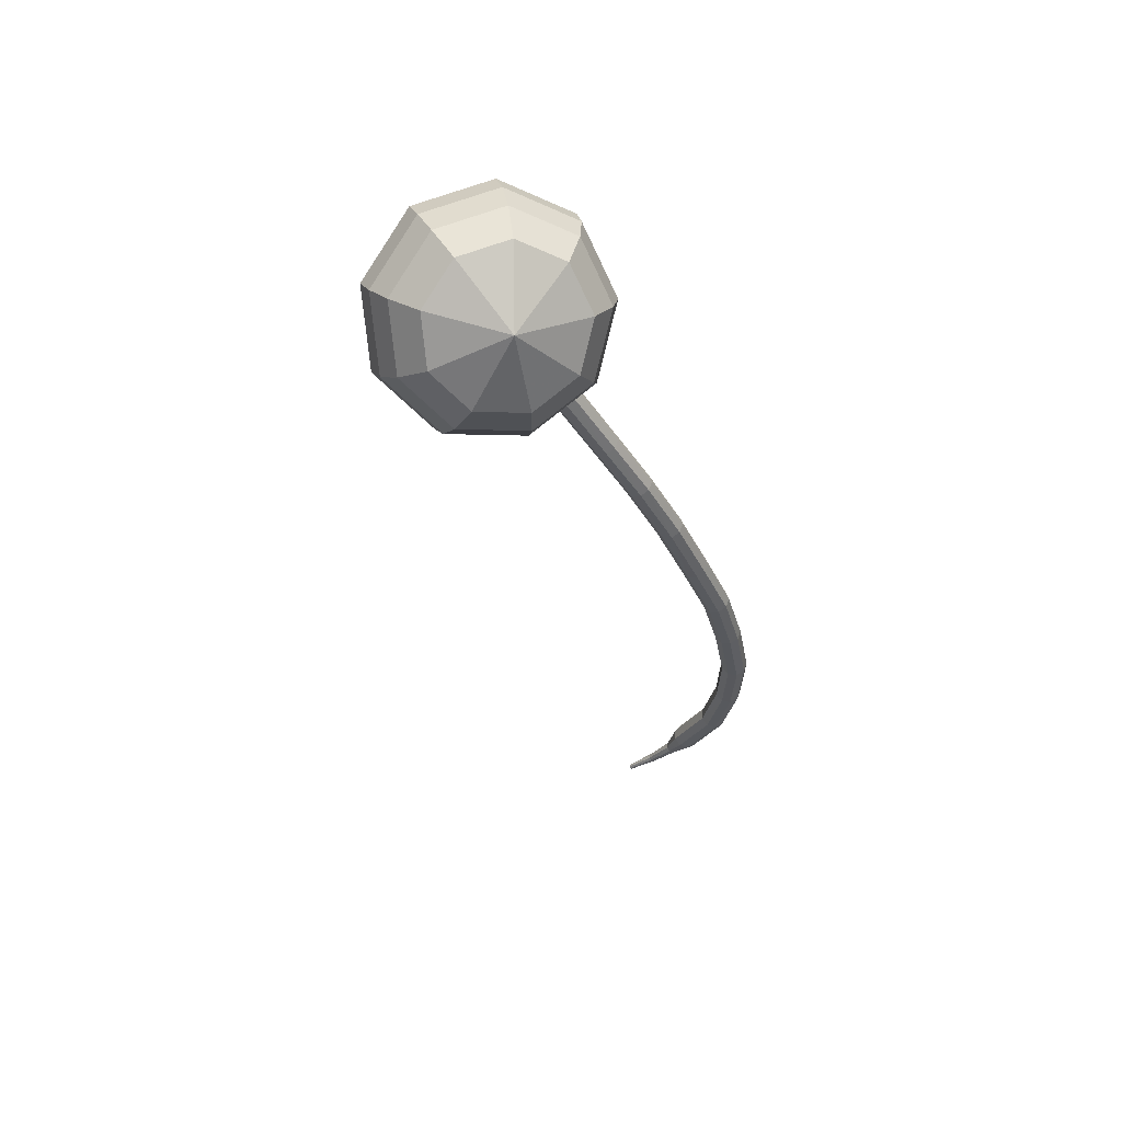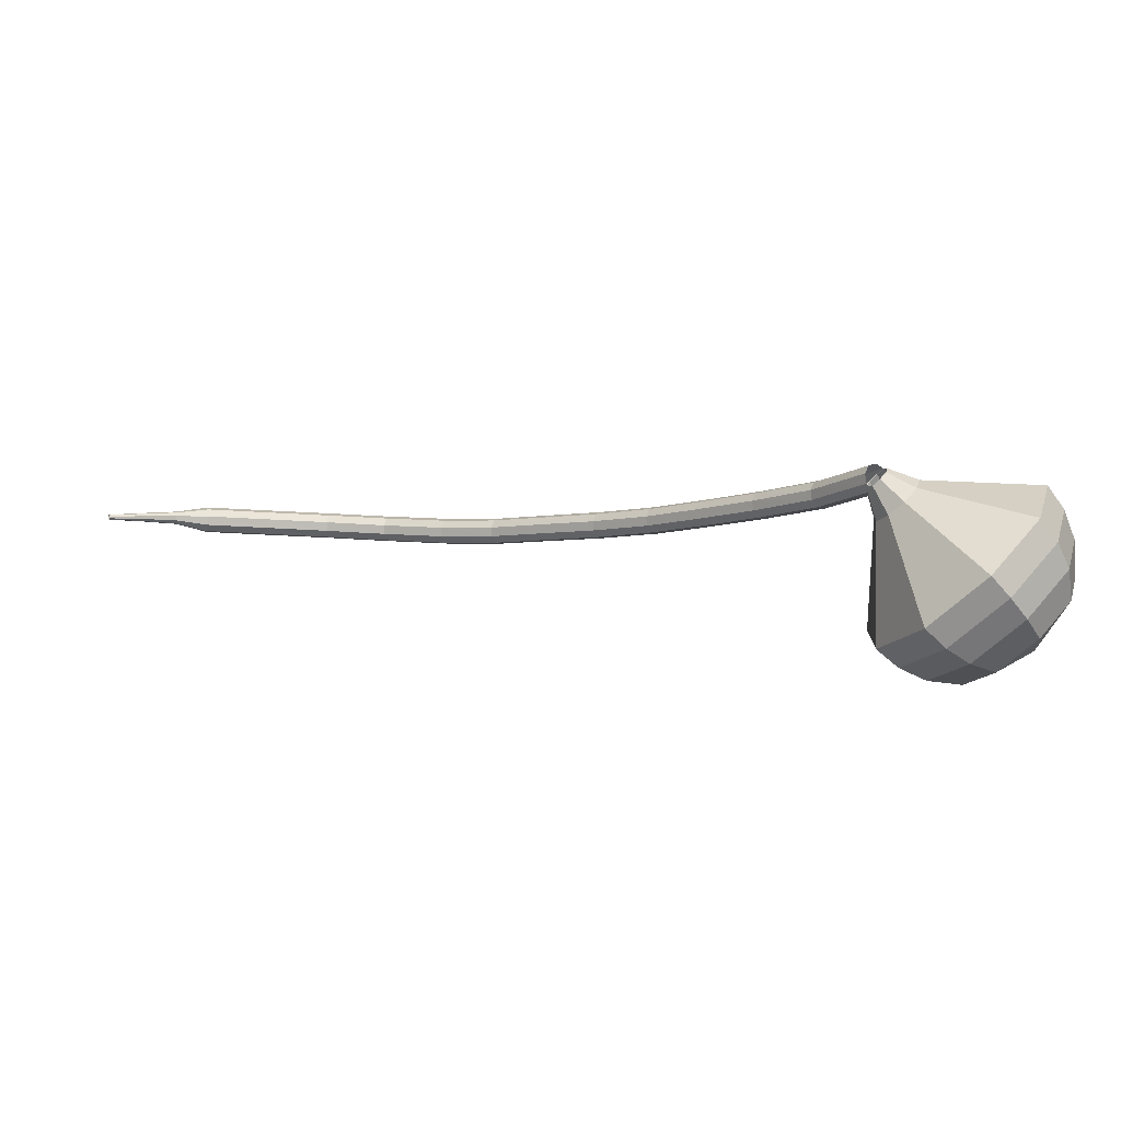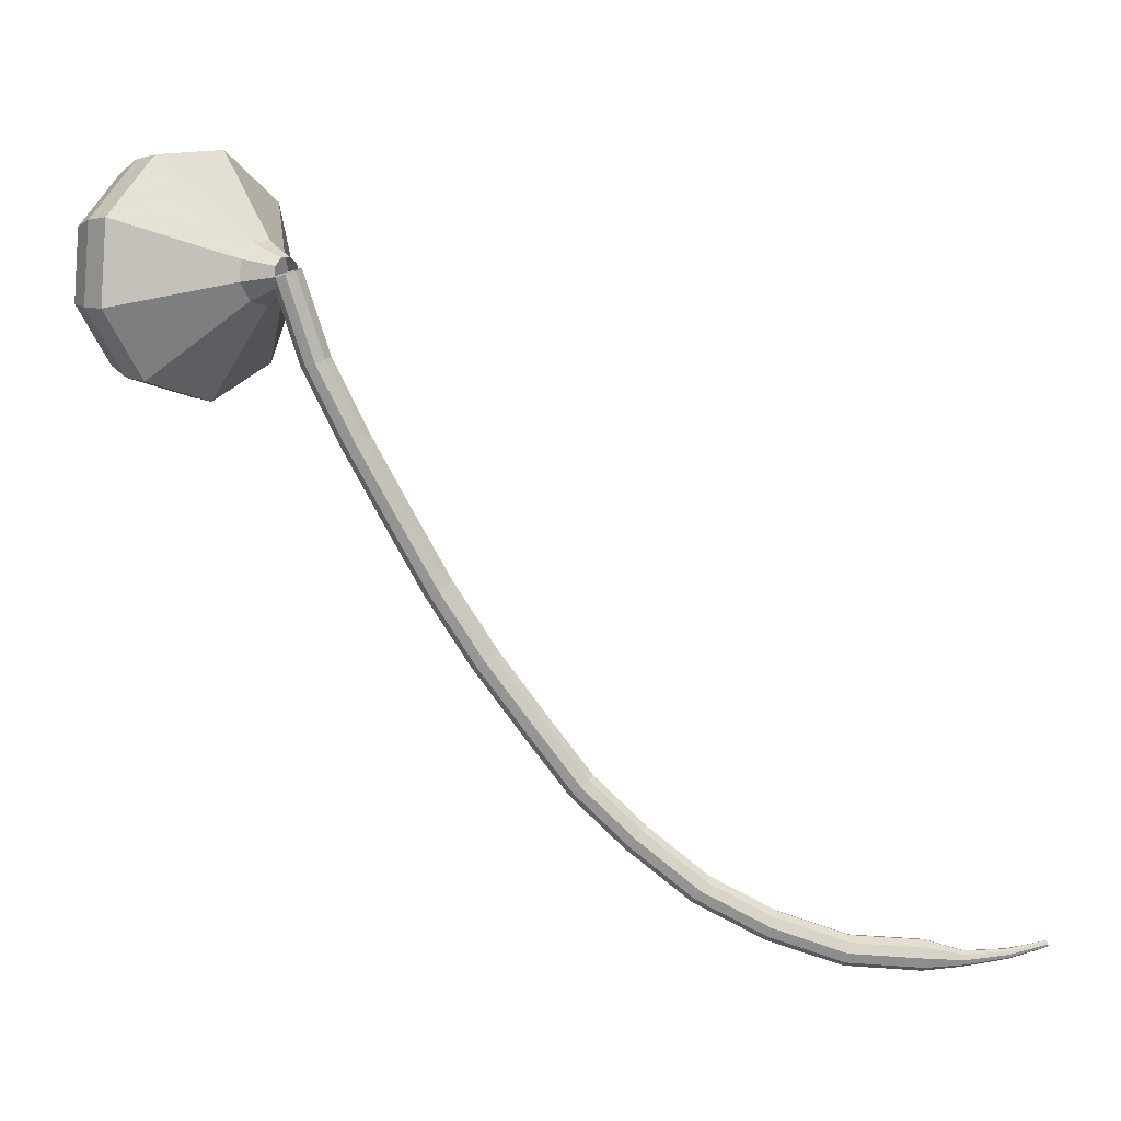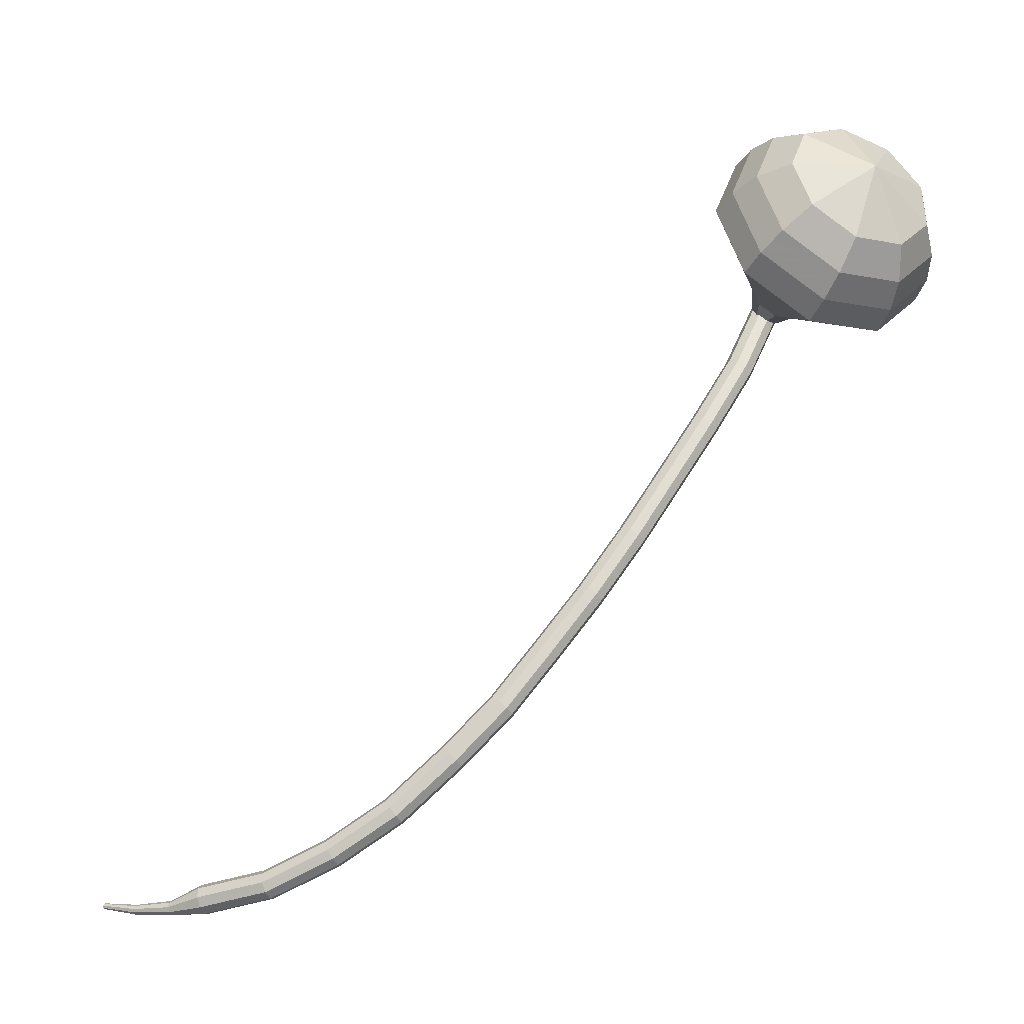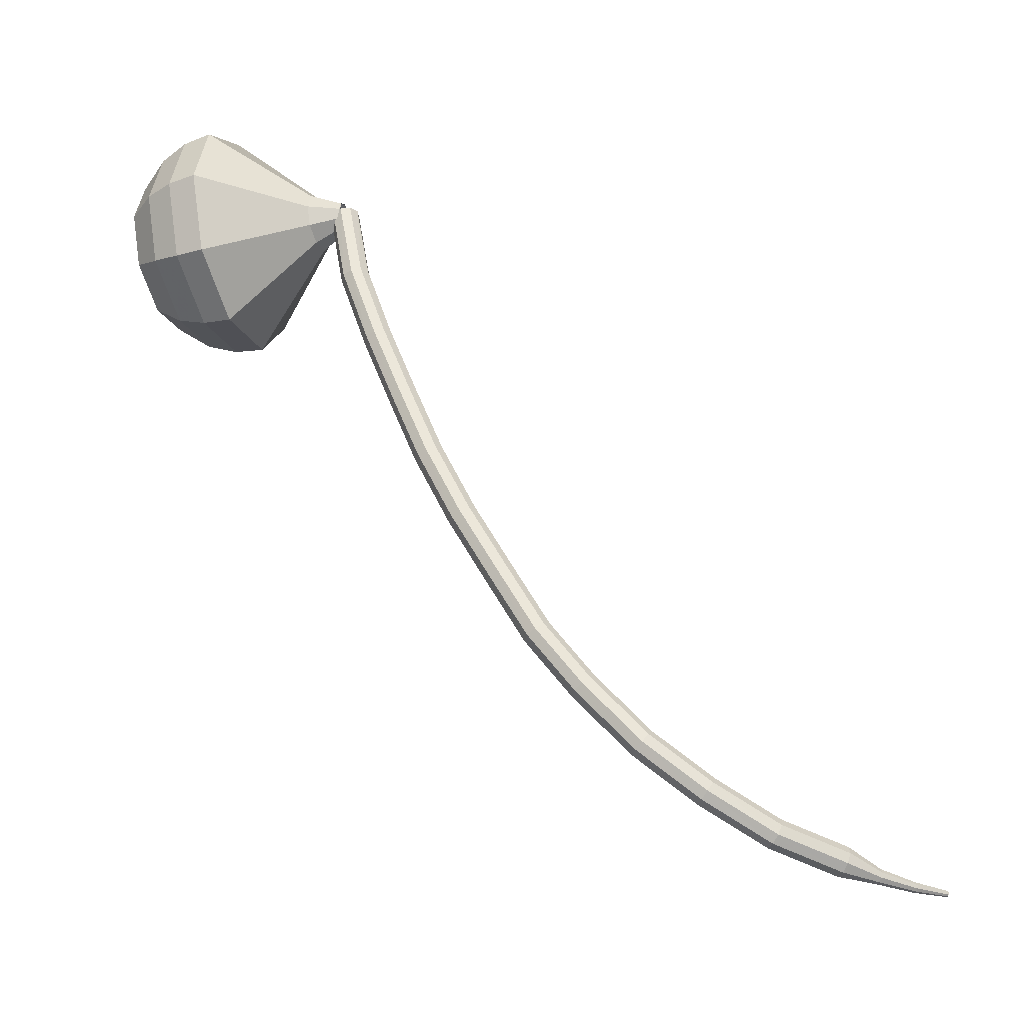
<metadata>
{"format":"obj","ext":"obj","renderer":"f3d","projection":"perspective","resolution":1024,"background":"white","views":[{"elev":-31.4,"azim":-119.1,"up":"+Z"},{"elev":4.6,"azim":164.6,"up":"+Z"},{"elev":-4.1,"azim":-5.4,"up":"+Y"},{"elev":-30.3,"azim":-160.2,"up":"+Y"},{"elev":-54.7,"azim":-29.0,"up":"+Y"}]}
</metadata>
<code>
g tube1
v 210.5 123.7 159.9
v 210.7 123.9 159.2
v 211.2 124.2 158.9
v 211.8 124.4 159
v 212.3 124.4 159.5
v 212.3 124.3 160.2
v 212 124 160.7
v 211.3 123.8 160.8
v 210.8 123.7 160.5
v 210.5 123.7 159.9
v 212.3 118.5 158.5
v 212.5 118.7 157.9
v 213 119 157.6
v 213.6 119.2 157.7
v 214.1 119.3 158.2
v 214.1 119.2 158.9
v 213.8 118.9 159.4
v 213.2 118.6 159.5
v 212.6 118.4 159.2
v 212.3 118.5 158.5
v 214.9 113.6 157.6
v 215 113.8 157
v 215.5 114.1 156.6
v 216.1 114.4 156.7
v 216.5 114.6 157.3
v 216.6 114.5 157.9
v 216.3 114.2 158.5
v 215.7 113.9 158.6
v 215.1 113.6 158.2
v 214.9 113.6 157.6
v 217.5 108.9 156.8
v 217.7 109.1 156.1
v 218.2 109.5 155.8
v 218.8 109.8 155.9
v 219.2 110 156.4
v 219.2 109.9 157.1
v 218.9 109.6 157.6
v 218.3 109.2 157.7
v 217.8 109 157.4
v 217.5 108.9 156.8
v 220 104.8 156.1
v 220.1 105 155.4
v 220.6 105.3 155.1
v 221.2 105.7 155.2
v 221.6 105.9 155.7
v 221.6 105.8 156.4
v 221.3 105.5 156.9
v 220.7 105.1 157.1
v 220.2 104.8 156.7
v 220 104.8 156.1
v 222.9 100.5 155.5
v 223 100.7 154.9
v 223.5 101 154.5
v 224 101.4 154.7
v 224.4 101.6 155.2
v 224.5 101.6 155.9
v 224.1 101.3 156.4
v 223.6 100.9 156.5
v 223.1 100.6 156.2
v 222.9 100.5 155.5
v 226 96.38 155.1
v 226.2 96.56 154.4
v 226.6 96.95 154.1
v 227.2 97.36 154.2
v 227.5 97.59 154.7
v 227.6 97.54 155.4
v 227.3 97.24 155.9
v 226.7 96.82 156.1
v 226.2 96.48 155.7
v 226 96.38 155.1
v 229 92.6 154.7
v 229.2 92.78 154
v 229.6 93.2 153.7
v 230.1 93.65 153.8
v 230.4 93.92 154.3
v 230.5 93.89 155
v 230.1 93.57 155.5
v 229.7 93.11 155.6
v 229.2 92.73 155.3
v 229 92.6 154.7
v 232.5 89.32 154.5
v 232.6 89.5 153.9
v 233 89.95 153.5
v 233.4 90.46 153.6
v 233.7 90.79 154.2
v 233.7 90.79 154.9
v 233.5 90.45 155.4
v 233 89.94 155.5
v 232.6 89.49 155.2
v 232.5 89.32 154.5
v 236.7 86 154.6
v 236.8 86.19 153.9
v 237.1 86.68 153.6
v 237.5 87.25 153.7
v 237.7 87.62 154.2
v 237.7 87.63 154.9
v 237.5 87.27 155.4
v 237.1 86.71 155.6
v 236.8 86.21 155.2
v 236.7 86 154.6
v 241.2 83.67 154.8
v 241.3 83.88 154.1
v 241.6 84.42 153.8
v 241.8 85.04 153.9
v 242 85.45 154.4
v 241.9 85.47 155.1
v 241.7 85.07 155.6
v 241.5 84.45 155.7
v 241.3 83.9 155.4
v 241.2 83.67 154.8
v 246.1 82.05 155
v 246.2 82.28 154.3
v 246.3 82.85 154
v 246.4 83.52 154.1
v 246.5 83.95 154.6
v 246.4 83.96 155.3
v 246.3 83.53 155.8
v 246.2 82.87 156
v 246.1 82.29 155.6
v 246.1 82.05 155
v 251 81.72 155.3
v 251.1 81.95 154.6
v 251.1 82.54 154.3
v 251.2 83.21 154.4
v 251.2 83.65 154.9
v 251.1 83.66 155.6
v 251.1 83.22 156.1
v 251 82.55 156.3
v 251 81.96 155.9
v 251 81.72 155.3
v 253.6 81.99 155.5
v 253.6 82.11 155.1
v 253.6 82.4 155
v 253.6 82.74 155
v 253.6 82.96 155.3
v 253.6 82.96 155.6
v 253.6 82.74 155.9
v 253.6 82.4 156
v 253.6 82.11 155.8
v 253.6 81.99 155.5
v 256.4 82.45 155.6
v 256.4 82.52 155.4
v 256.4 82.72 155.2
v 256.3 82.94 155.3
v 256.3 83.08 155.5
v 256.3 83.08 155.7
v 256.3 82.94 155.9
v 256.4 82.71 155.9
v 256.4 82.52 155.8
v 256.4 82.45 155.6
v 258.9 83.18 155.7
v 258.9 83.23 155.5
v 258.9 83.34 155.5
v 258.9 83.47 155.5
v 258.8 83.56 155.6
v 258.8 83.56 155.7
v 258.9 83.47 155.8
v 258.9 83.34 155.8
v 258.9 83.23 155.8
v 258.9 83.18 155.7
f 1 2 12
f 12 11 1
f 2 3 13
f 13 12 2
f 3 4 14
f 14 13 3
f 4 5 15
f 15 14 4
f 5 6 16
f 16 15 5
f 6 7 17
f 17 16 6
f 7 8 18
f 18 17 7
f 8 9 19
f 19 18 8
f 9 10 20
f 20 19 9
f 11 12 22
f 22 21 11
f 12 13 23
f 23 22 12
f 13 14 24
f 24 23 13
f 14 15 25
f 25 24 14
f 15 16 26
f 26 25 15
f 16 17 27
f 27 26 16
f 17 18 28
f 28 27 17
f 18 19 29
f 29 28 18
f 19 20 30
f 30 29 19
f 21 22 32
f 32 31 21
f 22 23 33
f 33 32 22
f 23 24 34
f 34 33 23
f 24 25 35
f 35 34 24
f 25 26 36
f 36 35 25
f 26 27 37
f 37 36 26
f 27 28 38
f 38 37 27
f 28 29 39
f 39 38 28
f 29 30 40
f 40 39 29
f 31 32 42
f 42 41 31
f 32 33 43
f 43 42 32
f 33 34 44
f 44 43 33
f 34 35 45
f 45 44 34
f 35 36 46
f 46 45 35
f 36 37 47
f 47 46 36
f 37 38 48
f 48 47 37
f 38 39 49
f 49 48 38
f 39 40 50
f 50 49 39
f 41 42 52
f 52 51 41
f 42 43 53
f 53 52 42
f 43 44 54
f 54 53 43
f 44 45 55
f 55 54 44
f 45 46 56
f 56 55 45
f 46 47 57
f 57 56 46
f 47 48 58
f 58 57 47
f 48 49 59
f 59 58 48
f 49 50 60
f 60 59 49
f 51 52 62
f 62 61 51
f 52 53 63
f 63 62 52
f 53 54 64
f 64 63 53
f 54 55 65
f 65 64 54
f 55 56 66
f 66 65 55
f 56 57 67
f 67 66 56
f 57 58 68
f 68 67 57
f 58 59 69
f 69 68 58
f 59 60 70
f 70 69 59
f 61 62 72
f 72 71 61
f 62 63 73
f 73 72 62
f 63 64 74
f 74 73 63
f 64 65 75
f 75 74 64
f 65 66 76
f 76 75 65
f 66 67 77
f 77 76 66
f 67 68 78
f 78 77 67
f 68 69 79
f 79 78 68
f 69 70 80
f 80 79 69
f 71 72 82
f 82 81 71
f 72 73 83
f 83 82 72
f 73 74 84
f 84 83 73
f 74 75 85
f 85 84 74
f 75 76 86
f 86 85 75
f 76 77 87
f 87 86 76
f 77 78 88
f 88 87 77
f 78 79 89
f 89 88 78
f 79 80 90
f 90 89 79
f 81 82 92
f 92 91 81
f 82 83 93
f 93 92 82
f 83 84 94
f 94 93 83
f 84 85 95
f 95 94 84
f 85 86 96
f 96 95 85
f 86 87 97
f 97 96 86
f 87 88 98
f 98 97 87
f 88 89 99
f 99 98 88
f 89 90 100
f 100 99 89
f 91 92 102
f 102 101 91
f 92 93 103
f 103 102 92
f 93 94 104
f 104 103 93
f 94 95 105
f 105 104 94
f 95 96 106
f 106 105 95
f 96 97 107
f 107 106 96
f 97 98 108
f 108 107 97
f 98 99 109
f 109 108 98
f 99 100 110
f 110 109 99
f 101 102 112
f 112 111 101
f 102 103 113
f 113 112 102
f 103 104 114
f 114 113 103
f 104 105 115
f 115 114 104
f 105 106 116
f 116 115 105
f 106 107 117
f 117 116 106
f 107 108 118
f 118 117 107
f 108 109 119
f 119 118 108
f 109 110 120
f 120 119 109
f 111 112 122
f 122 121 111
f 112 113 123
f 123 122 112
f 113 114 124
f 124 123 113
f 114 115 125
f 125 124 114
f 115 116 126
f 126 125 115
f 116 117 127
f 127 126 116
f 117 118 128
f 128 127 117
f 118 119 129
f 129 128 118
f 119 120 130
f 130 129 119
f 121 122 132
f 132 131 121
f 122 123 133
f 133 132 122
f 123 124 134
f 134 133 123
f 124 125 135
f 135 134 124
f 125 126 136
f 136 135 125
f 126 127 137
f 137 136 126
f 127 128 138
f 138 137 127
f 128 129 139
f 139 138 128
f 129 130 140
f 140 139 129
f 131 132 142
f 142 141 131
f 132 133 143
f 143 142 132
f 133 134 144
f 144 143 133
f 134 135 145
f 145 144 134
f 135 136 146
f 146 145 135
f 136 137 147
f 147 146 136
f 137 138 148
f 148 147 137
f 138 139 149
f 149 148 138
f 139 140 150
f 150 149 139
f 141 142 152
f 152 151 141
f 142 143 153
f 153 152 142
f 143 144 154
f 154 153 143
f 144 145 155
f 155 154 144
f 145 146 156
f 156 155 145
f 146 147 157
f 157 156 146
f 147 148 158
f 158 157 147
f 148 149 159
f 159 158 148
f 149 150 160
f 160 159 149
v 211.6 125 159.9
v 212 124.7 159.4
v 212.2 124.1 159.2
v 212 123.5 159.3
v 211.5 123.1 159.6
v 211 123.2 160.1
v 210.7 123.7 160.5
v 210.8 124.4 160.5
v 211.1 124.9 160.3
v 211.6 125 159.9
v 211.6 125.1 159.8
v 212 124.7 159.4
v 212.1 124.1 159.2
v 211.9 123.5 159.2
v 211.5 123.1 159.6
v 211 123.2 160.1
v 210.7 123.7 160.4
v 210.7 124.4 160.5
v 211.1 124.9 160.3
v 211.6 125.1 159.8
v 210.4 126.3 158.4
v 211.3 125.7 157.5
v 211.5 124.4 157
v 211.1 123.1 157.2
v 210.2 122.3 157.9
v 209.2 122.5 158.8
v 208.6 123.5 159.6
v 208.7 124.9 159.7
v 209.4 126 159.3
v 210.4 126.3 158.4
v 209.4 128.5 156.9
v 211.1 127.2 155.1
v 211.7 124.7 154.2
v 210.9 122.1 154.5
v 209 120.6 156
v 207.1 121 157.9
v 205.9 123 159.3
v 206 125.7 159.6
v 207.4 127.9 158.7
v 209.4 128.5 156.9
v 208.4 130.7 155.5
v 210.9 128.8 152.8
v 211.8 125.1 151.4
v 210.6 121.2 151.9
v 207.9 118.9 154
v 204.9 119.5 156.9
v 203.1 122.5 159
v 203.3 126.5 159.5
v 205.4 129.8 158.1
v 208.4 130.7 155.5
v 207.4 132.9 154
v 210.7 130.4 150.5
v 211.9 125.4 148.6
v 210.3 120.2 149.3
v 206.7 117.3 152.1
v 202.8 117.9 155.9
v 200.3 121.9 158.7
v 200.6 127.3 159.4
v 203.4 131.7 157.5
v 207.4 132.9 154
v 206 132.9 152.5
v 209.2 130.5 149.1
v 210.4 125.6 147.3
v 208.8 120.6 147.9
v 205.3 117.7 150.7
v 201.5 118.4 154.4
v 199.2 122.2 157.1
v 199.4 127.5 157.8
v 202.1 131.7 156
v 206 132.9 152.5
v 204.5 132.3 151.1
v 207.4 130.1 148
v 208.4 125.8 146.4
v 207 121.3 147
v 203.9 118.8 149.5
v 200.5 119.3 152.7
v 198.4 122.8 155.2
v 198.6 127.5 155.8
v 201 131.2 154.1
v 204.5 132.3 151.1
v 202.9 130.9 149.6
v 205.1 129.3 147.3
v 205.8 126 146.1
v 204.8 122.5 146.5
v 202.4 120.6 148.4
v 199.8 121 150.9
v 198.2 123.7 152.8
v 198.4 127.3 153.2
v 200.2 130.1 152
v 202.9 130.9 149.6
v 200.6 125.9 148.2
v 200.6 125.9 148.2
v 200.6 125.9 148.2
v 200.6 125.9 148.2
v 200.6 125.9 148.2
v 200.6 125.9 148.2
v 200.6 125.9 148.2
v 200.6 125.9 148.2
v 200.6 125.9 148.2
v 200.6 125.9 148.2
f 161 162 172
f 172 171 161
f 162 163 173
f 173 172 162
f 163 164 174
f 174 173 163
f 164 165 175
f 175 174 164
f 165 166 176
f 176 175 165
f 166 167 177
f 177 176 166
f 167 168 178
f 178 177 167
f 168 169 179
f 179 178 168
f 169 170 180
f 180 179 169
f 171 172 182
f 182 181 171
f 172 173 183
f 183 182 172
f 173 174 184
f 184 183 173
f 174 175 185
f 185 184 174
f 175 176 186
f 186 185 175
f 176 177 187
f 187 186 176
f 177 178 188
f 188 187 177
f 178 179 189
f 189 188 178
f 179 180 190
f 190 189 179
f 181 182 192
f 192 191 181
f 182 183 193
f 193 192 182
f 183 184 194
f 194 193 183
f 184 185 195
f 195 194 184
f 185 186 196
f 196 195 185
f 186 187 197
f 197 196 186
f 187 188 198
f 198 197 187
f 188 189 199
f 199 198 188
f 189 190 200
f 200 199 189
f 191 192 202
f 202 201 191
f 192 193 203
f 203 202 192
f 193 194 204
f 204 203 193
f 194 195 205
f 205 204 194
f 195 196 206
f 206 205 195
f 196 197 207
f 207 206 196
f 197 198 208
f 208 207 197
f 198 199 209
f 209 208 198
f 199 200 210
f 210 209 199
f 201 202 212
f 212 211 201
f 202 203 213
f 213 212 202
f 203 204 214
f 214 213 203
f 204 205 215
f 215 214 204
f 205 206 216
f 216 215 205
f 206 207 217
f 217 216 206
f 207 208 218
f 218 217 207
f 208 209 219
f 219 218 208
f 209 210 220
f 220 219 209
f 211 212 222
f 222 221 211
f 212 213 223
f 223 222 212
f 213 214 224
f 224 223 213
f 214 215 225
f 225 224 214
f 215 216 226
f 226 225 215
f 216 217 227
f 227 226 216
f 217 218 228
f 228 227 217
f 218 219 229
f 229 228 218
f 219 220 230
f 230 229 219
f 221 222 232
f 232 231 221
f 222 223 233
f 233 232 222
f 223 224 234
f 234 233 223
f 224 225 235
f 235 234 224
f 225 226 236
f 236 235 225
f 226 227 237
f 237 236 226
f 227 228 238
f 238 237 227
f 228 229 239
f 239 238 228
f 229 230 240
f 240 239 229
f 231 232 242
f 242 241 231
f 232 233 243
f 243 242 232
f 233 234 244
f 244 243 233
f 234 235 245
f 245 244 234
f 235 236 246
f 246 245 235
f 236 237 247
f 247 246 236
f 237 238 248
f 248 247 237
f 238 239 249
f 249 248 238
f 239 240 250
f 250 249 239
f 241 242 252
f 252 251 241
f 242 243 253
f 253 252 242
f 243 244 254
f 254 253 243
f 244 245 255
f 255 254 244
f 245 246 256
f 256 255 245
f 246 247 257
f 257 256 246
f 247 248 258
f 258 257 247
f 248 249 259
f 259 258 248
f 249 250 260
f 260 259 249
g

</code>
